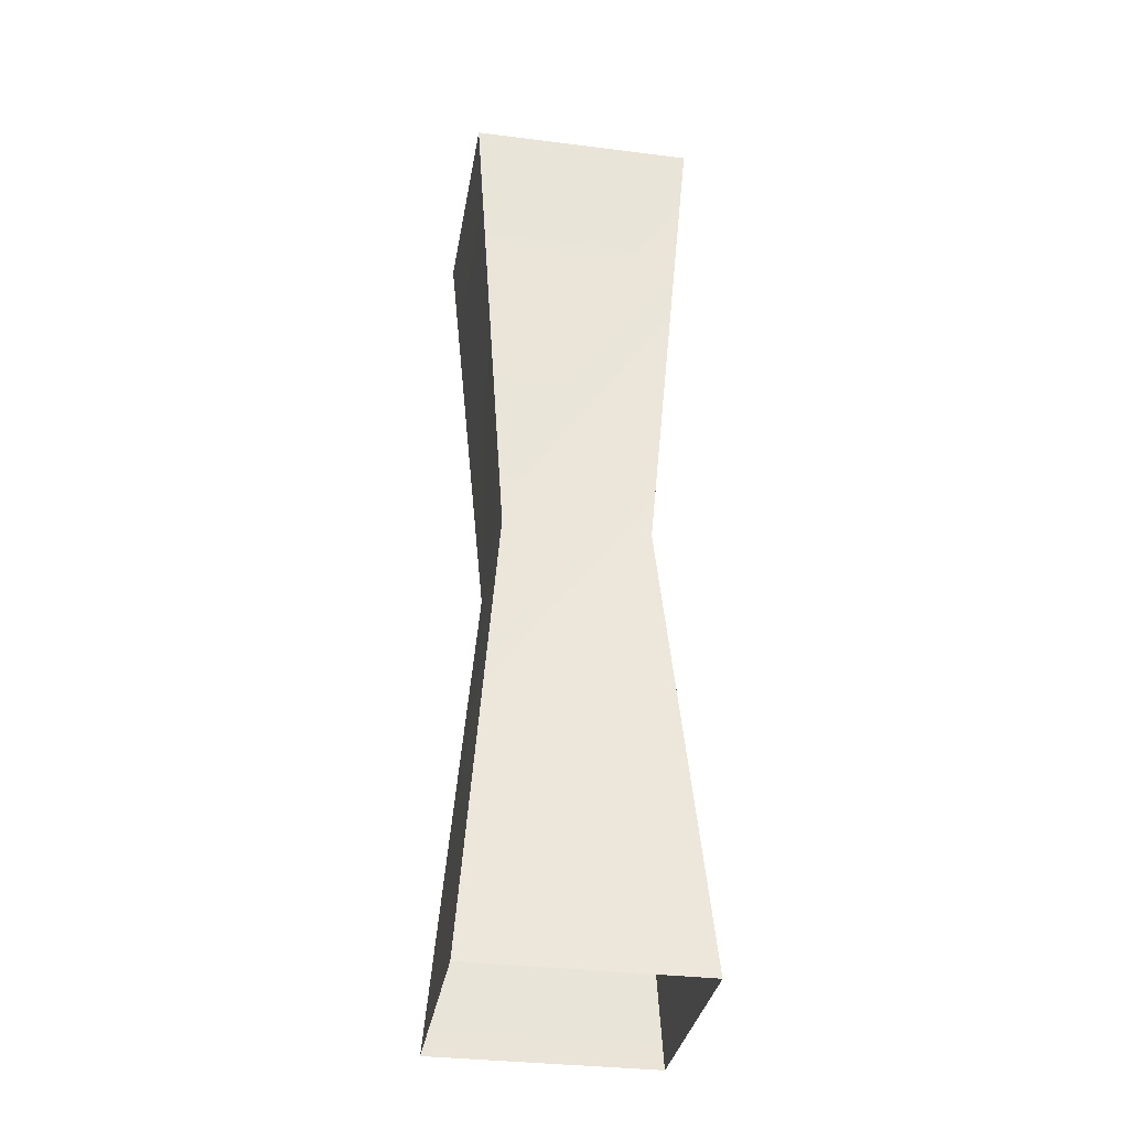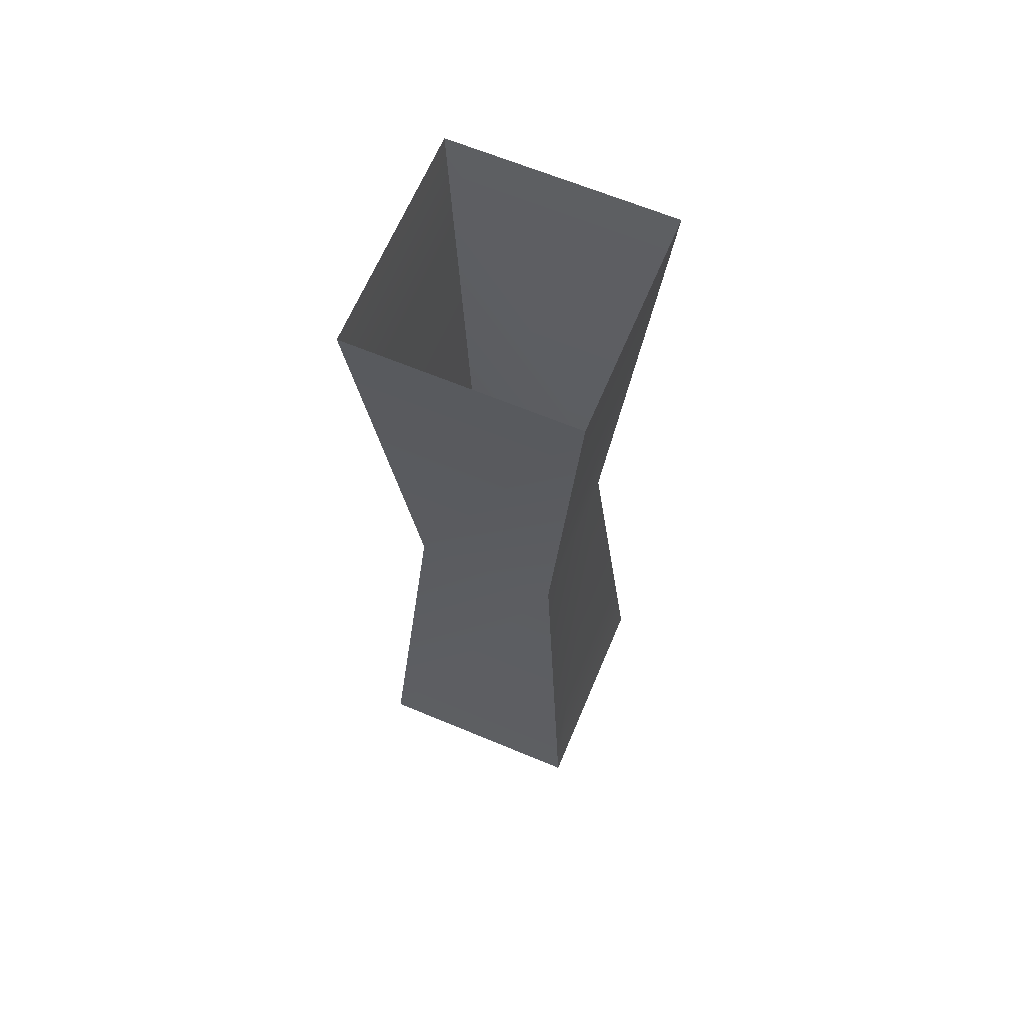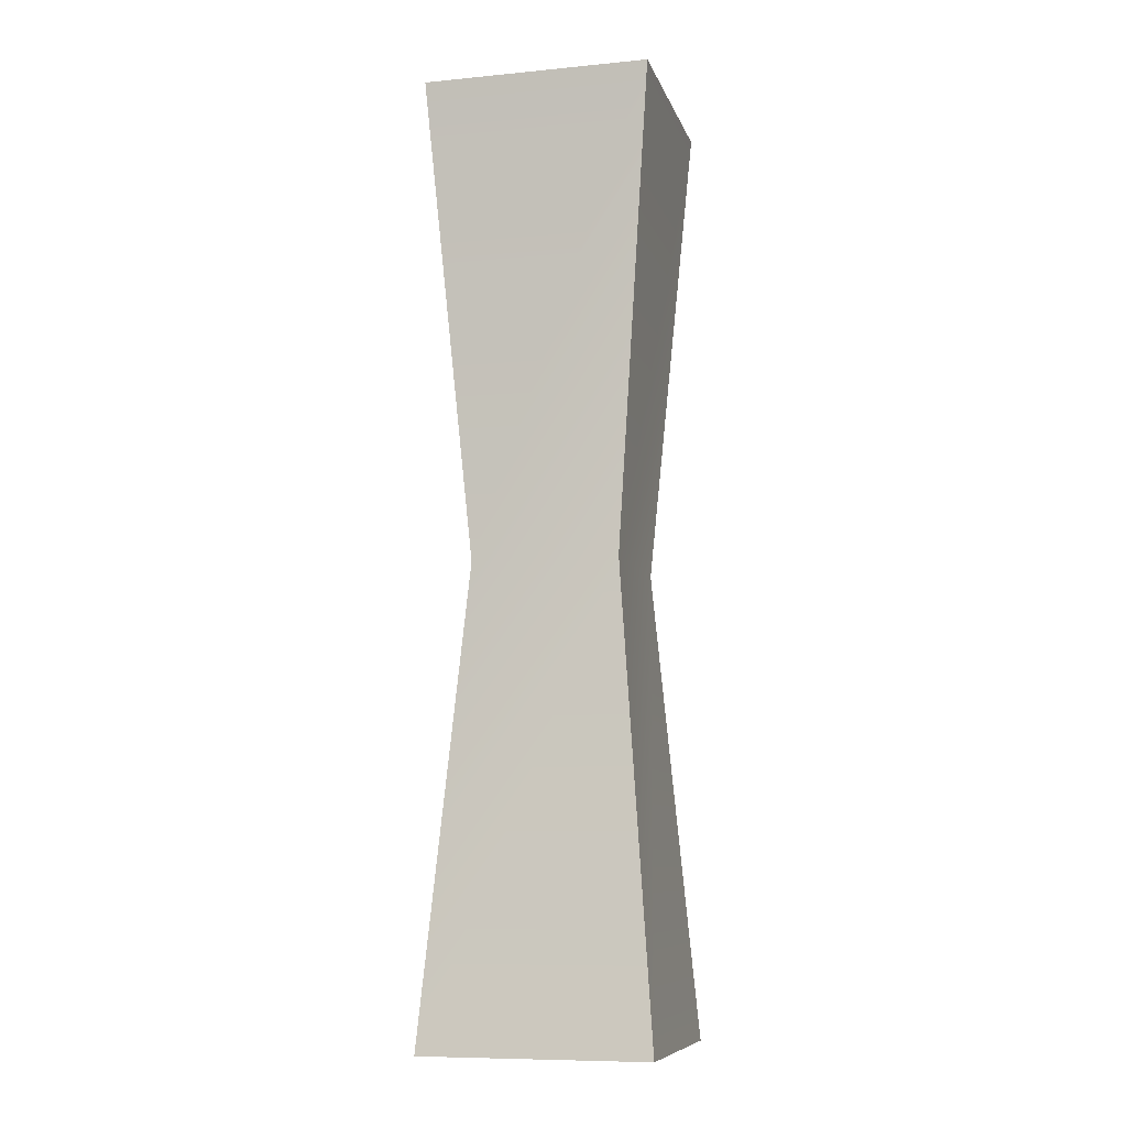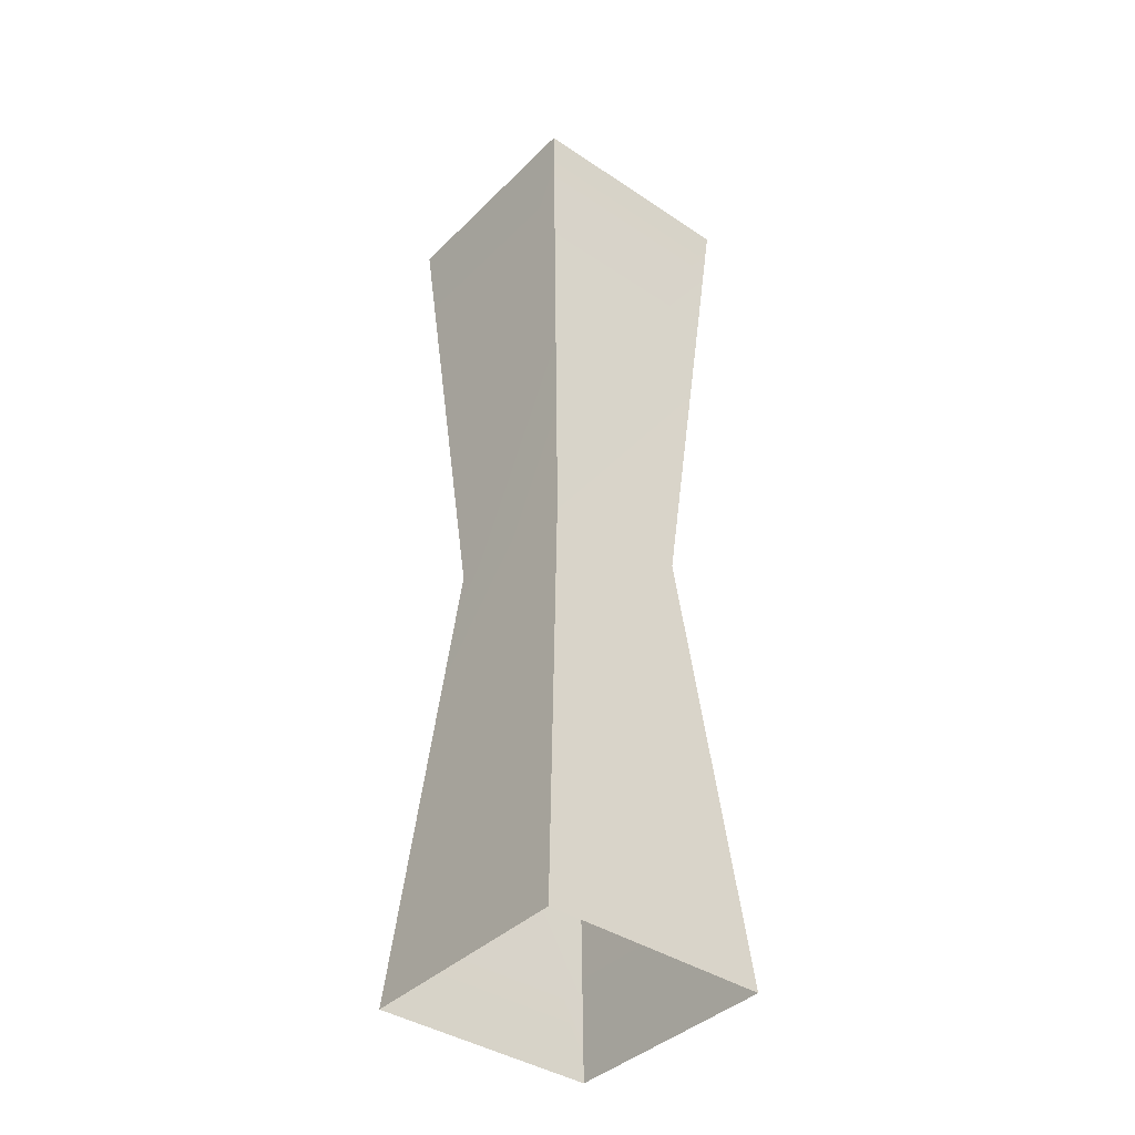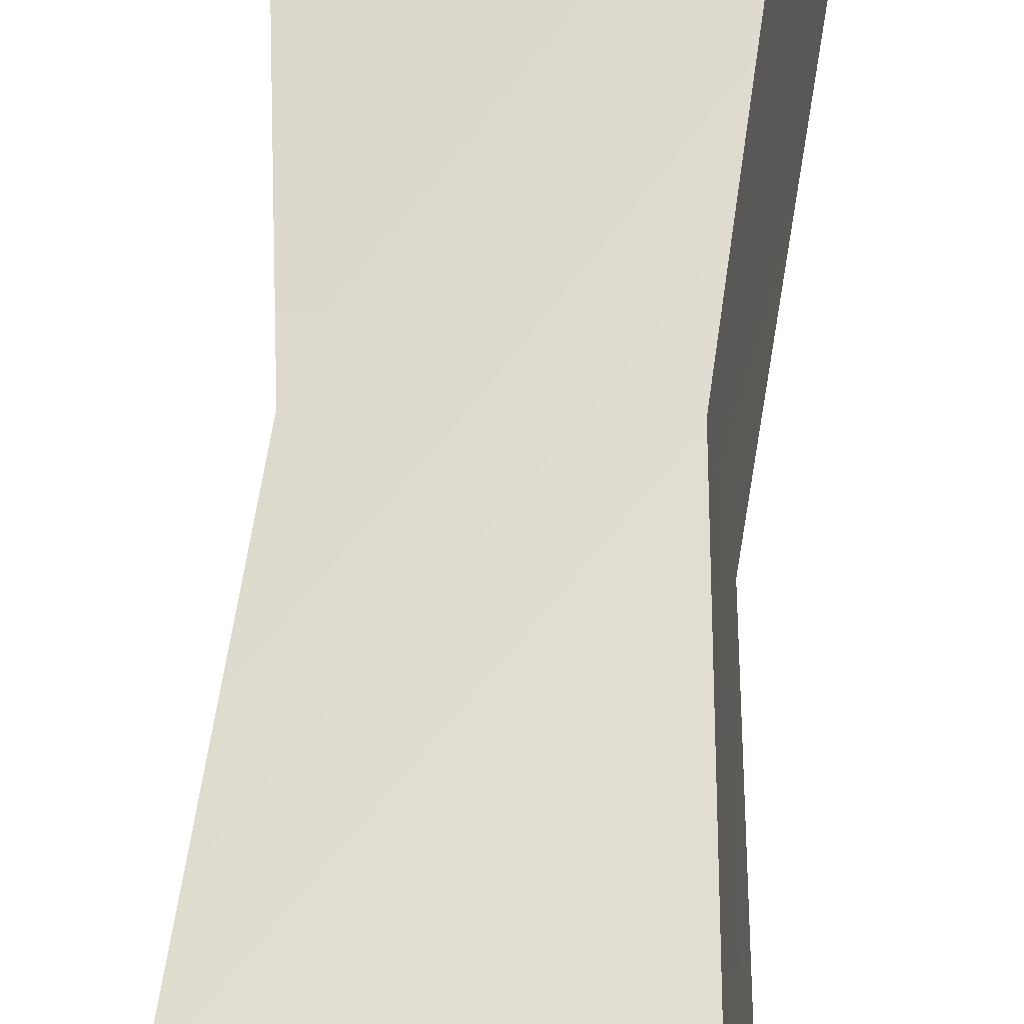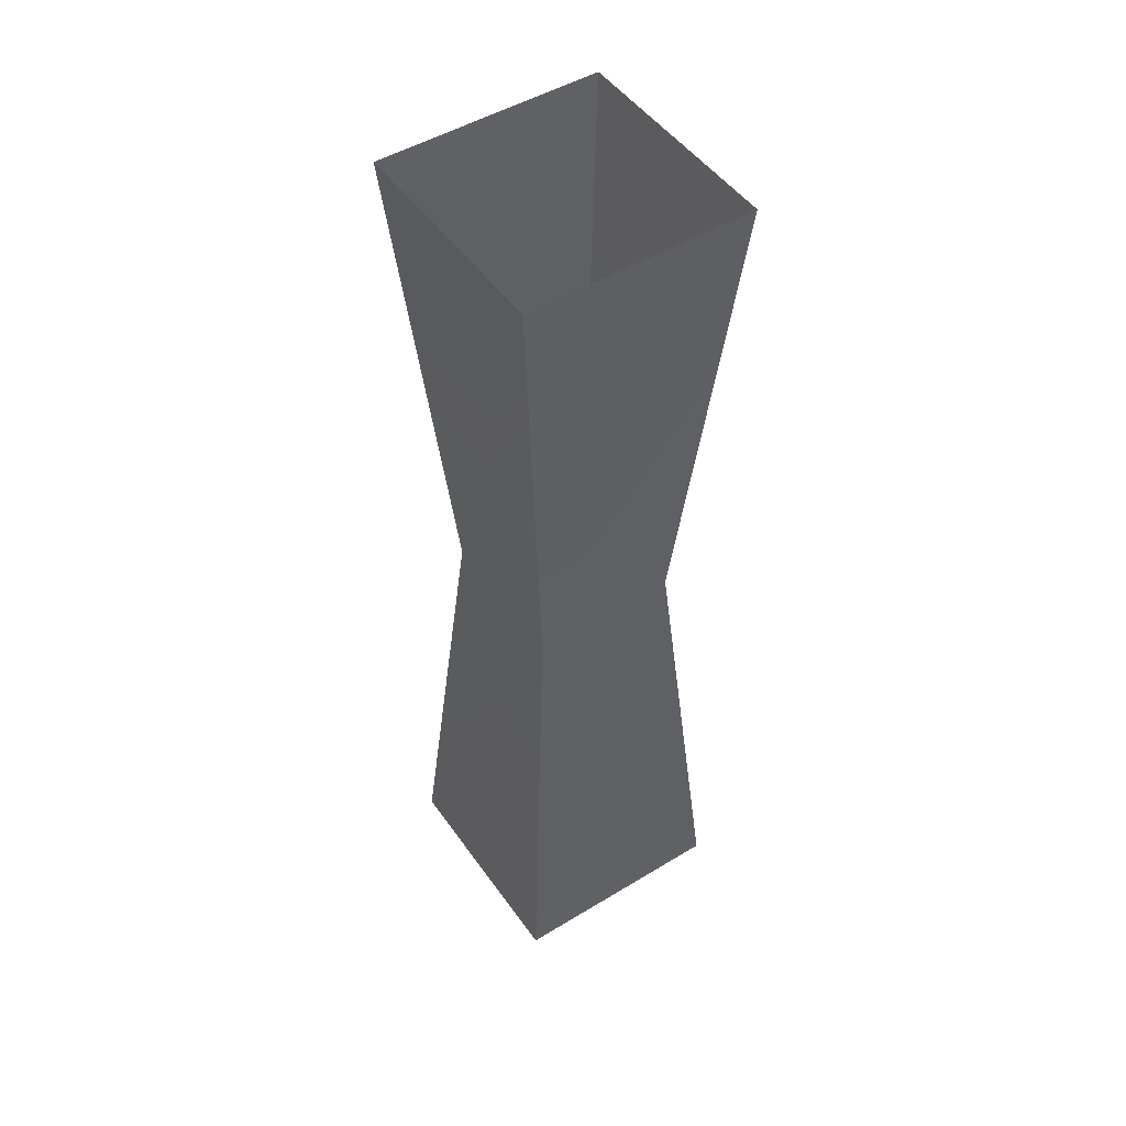
<metadata>
{"format":"obj","ext":"obj","renderer":"f3d","projection":"perspective","resolution":1024,"background":"white","views":[{"elev":-33.7,"azim":86.3,"up":"+Y"},{"elev":64.9,"azim":118.8,"up":"+Y"},{"elev":-8.8,"azim":-159.5,"up":"+Y"},{"elev":-39.5,"azim":-123.7,"up":"+Y"},{"elev":67.9,"azim":-176.2,"up":"+Z"},{"elev":49.2,"azim":-117.9,"up":"+Y"}]}
</metadata>
<code>
g Box11
v -1521 443.6 9070
v -1530 443.6 9070
v -1528 460.5 9072
v -1523 460.5 9071
v -1530 477.8 9070
v -1521 477.8 9070
v -1530 443.6 9070
v -1529 443.6 9079
v -1528 460.5 9077
v -1528 460.5 9072
v -1529 477.8 9079
v -1530 477.8 9070
v -1529 443.6 9079
v -1521 443.6 9078
v -1522 460.5 9076
v -1528 460.5 9077
v -1521 477.8 9078
v -1529 477.8 9079
v -1521 443.6 9078
v -1521 443.6 9070
v -1523 460.5 9071
v -1522 460.5 9076
v -1521 477.8 9070
v -1521 477.8 9078
f 3 1 2
f 1 3 4
f 5 4 3
f 4 5 6
f 9 7 8
f 7 9 10
f 11 10 9
f 10 11 12
f 15 13 14
f 13 15 16
f 17 16 15
f 16 17 18
f 21 19 20
f 19 21 22
f 23 22 21
f 22 23 24

</code>
